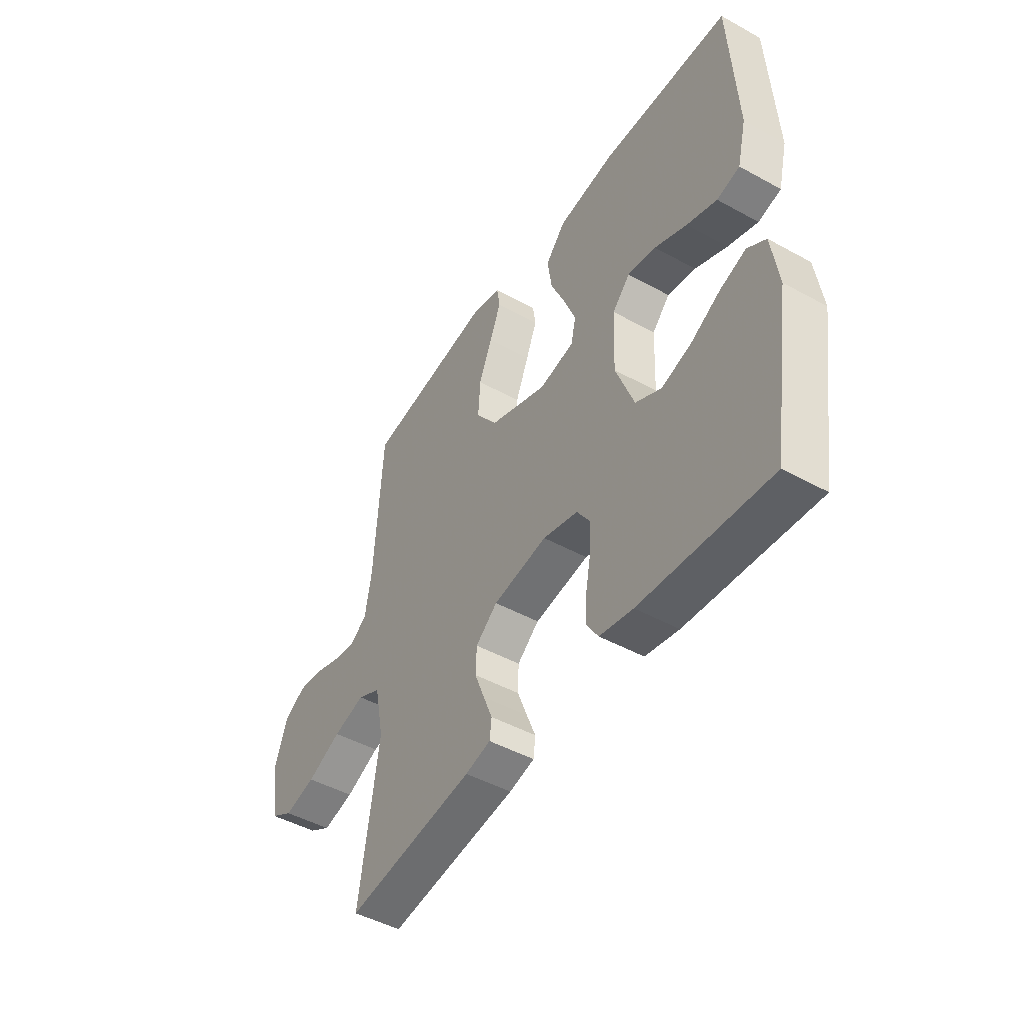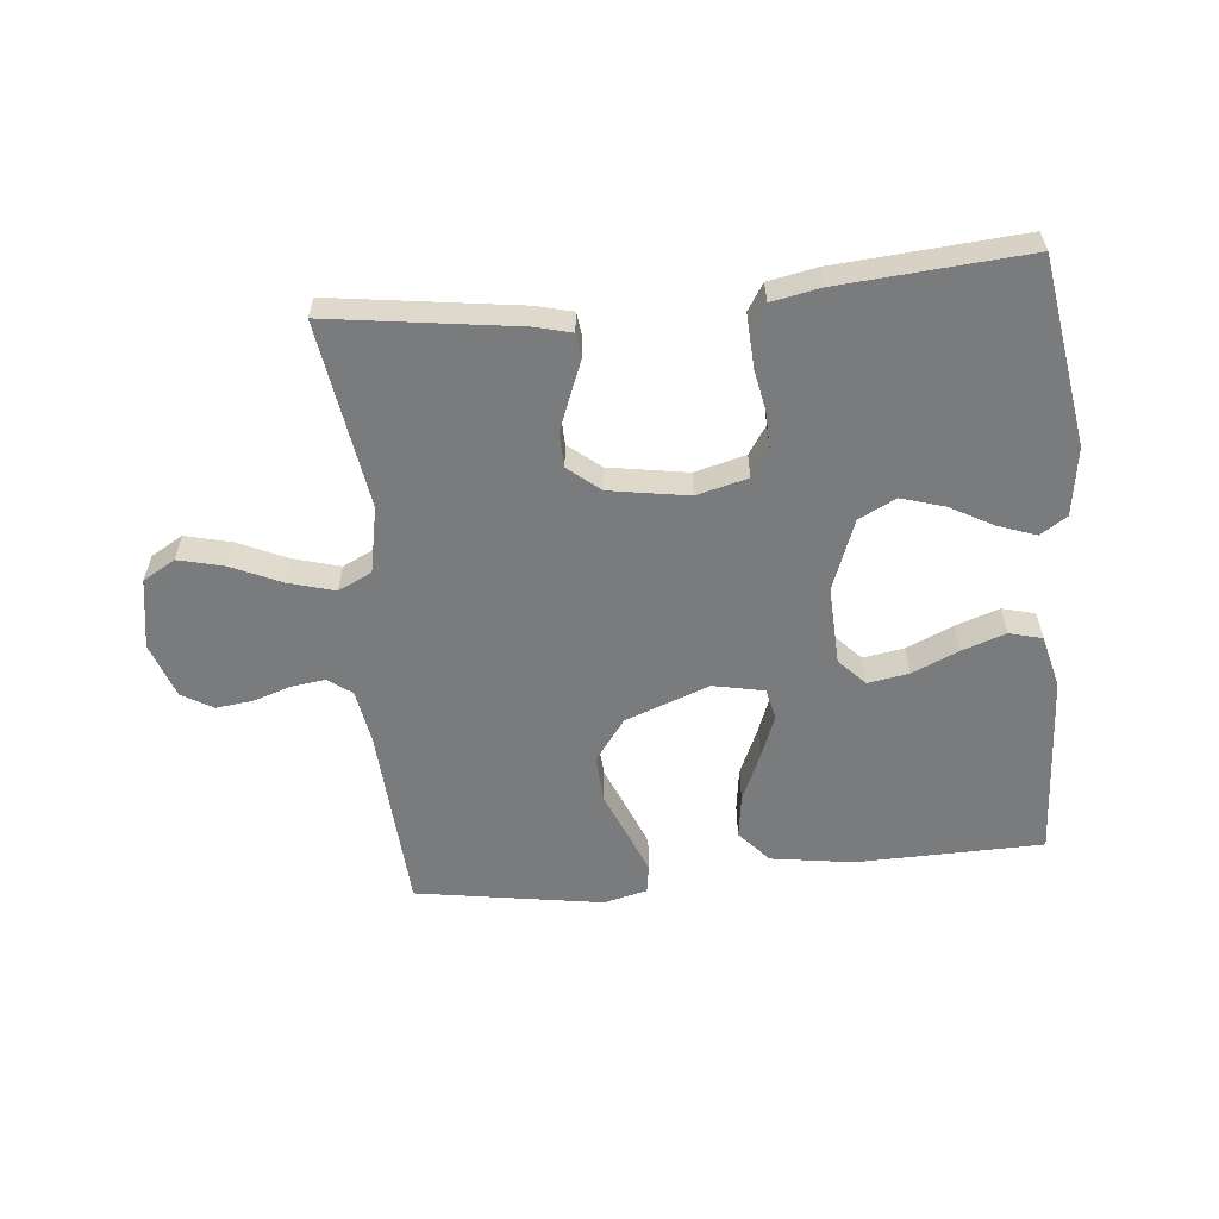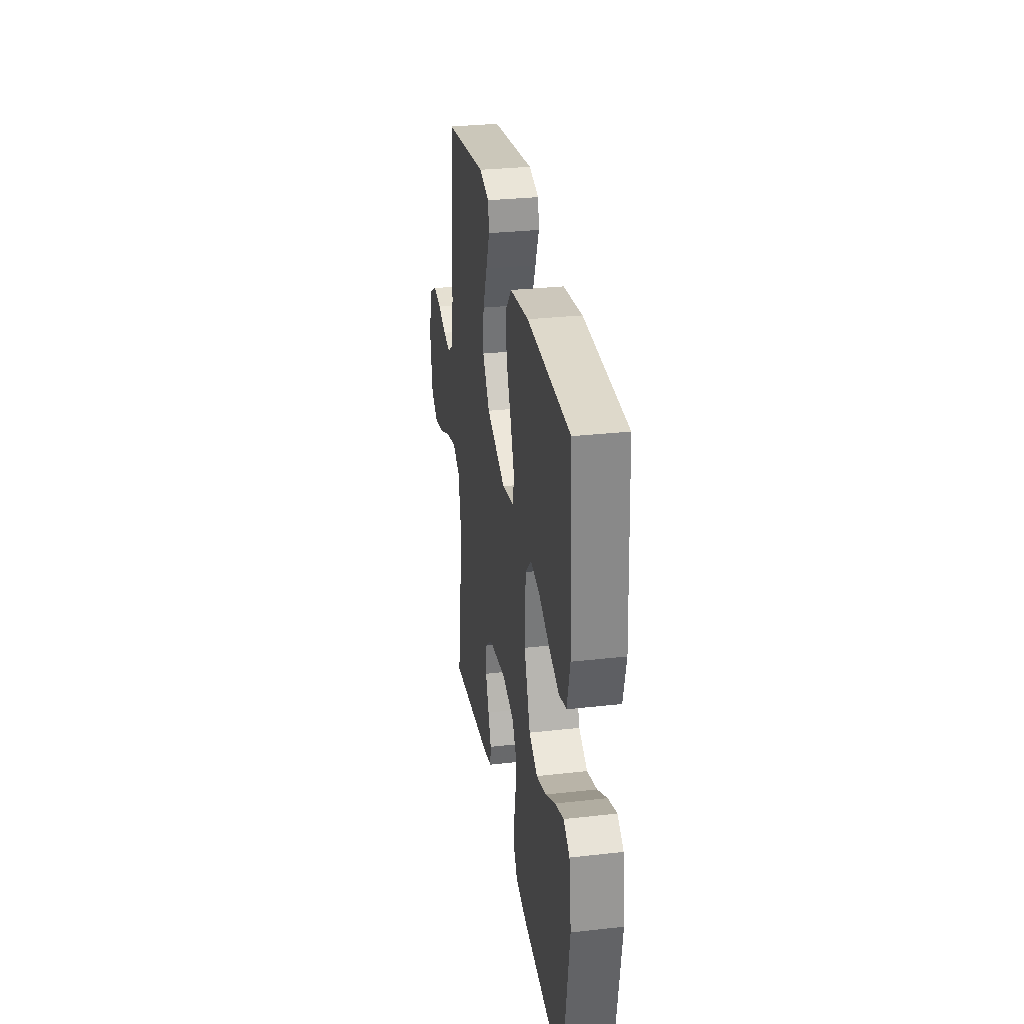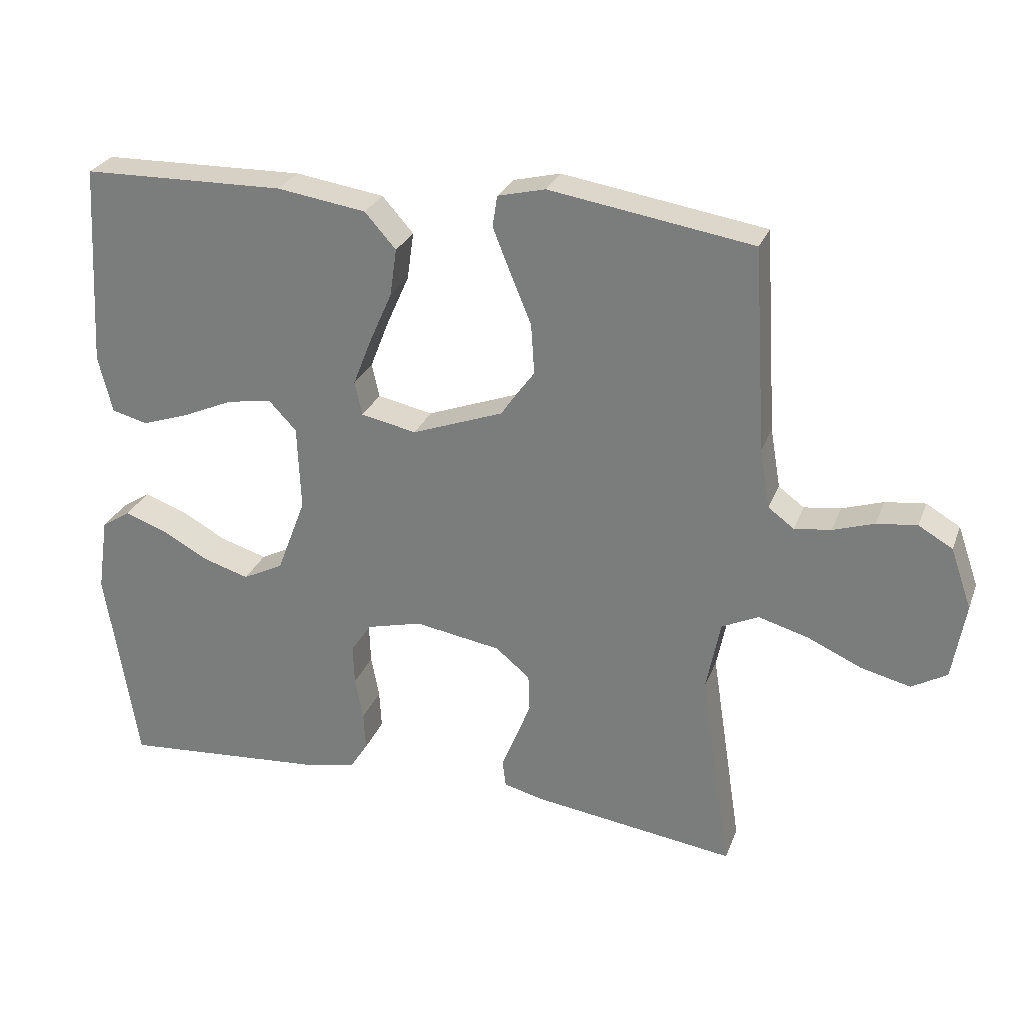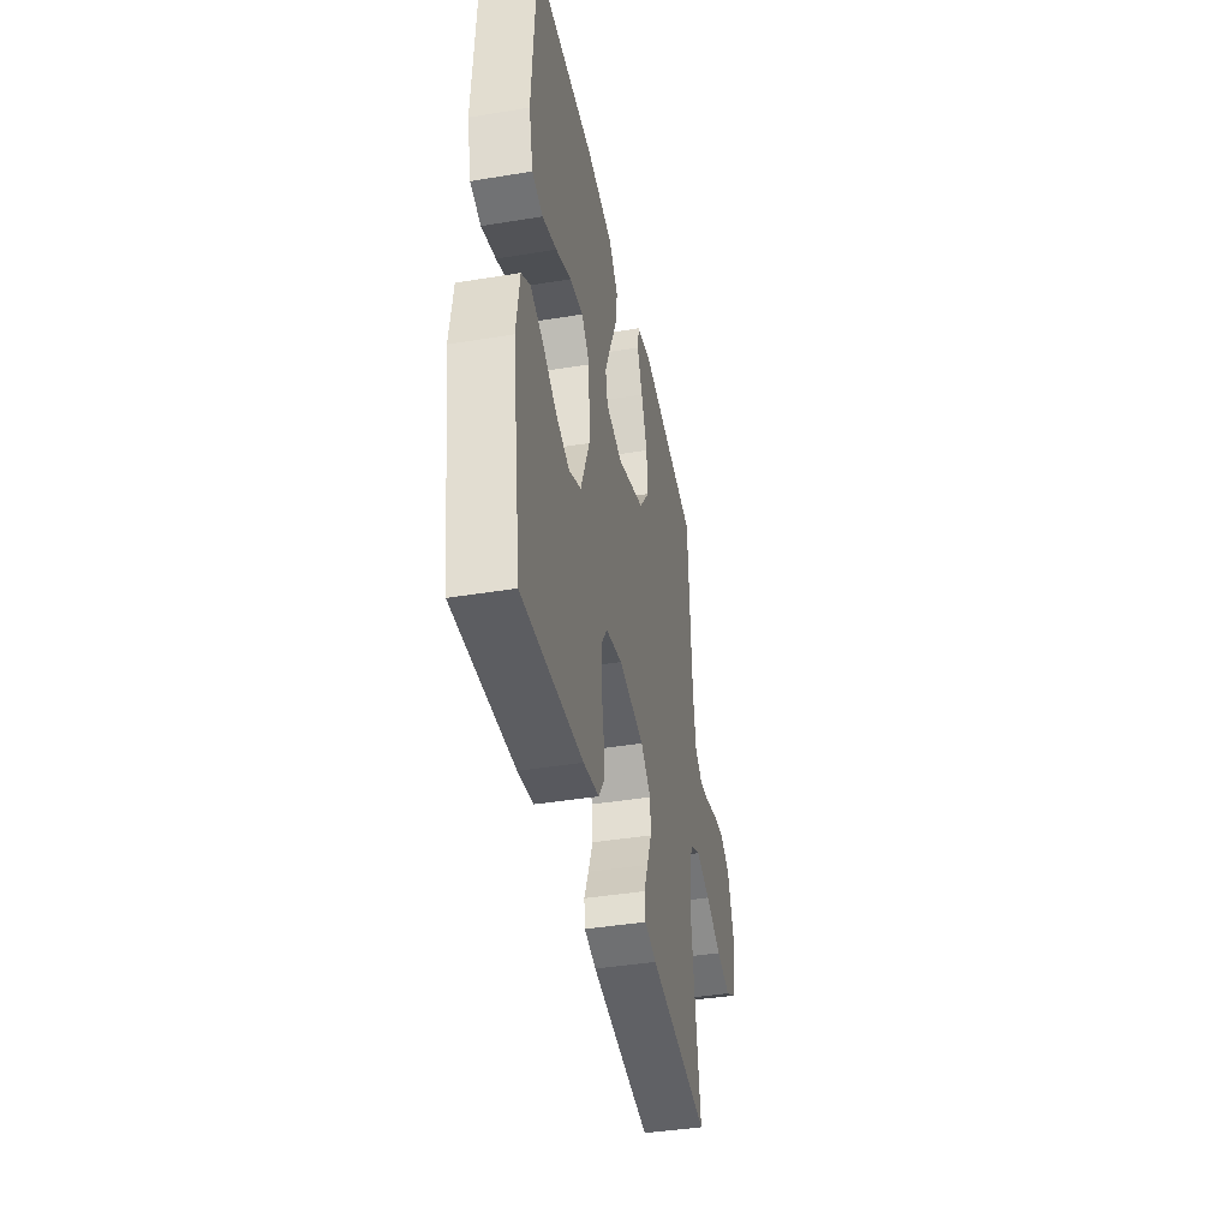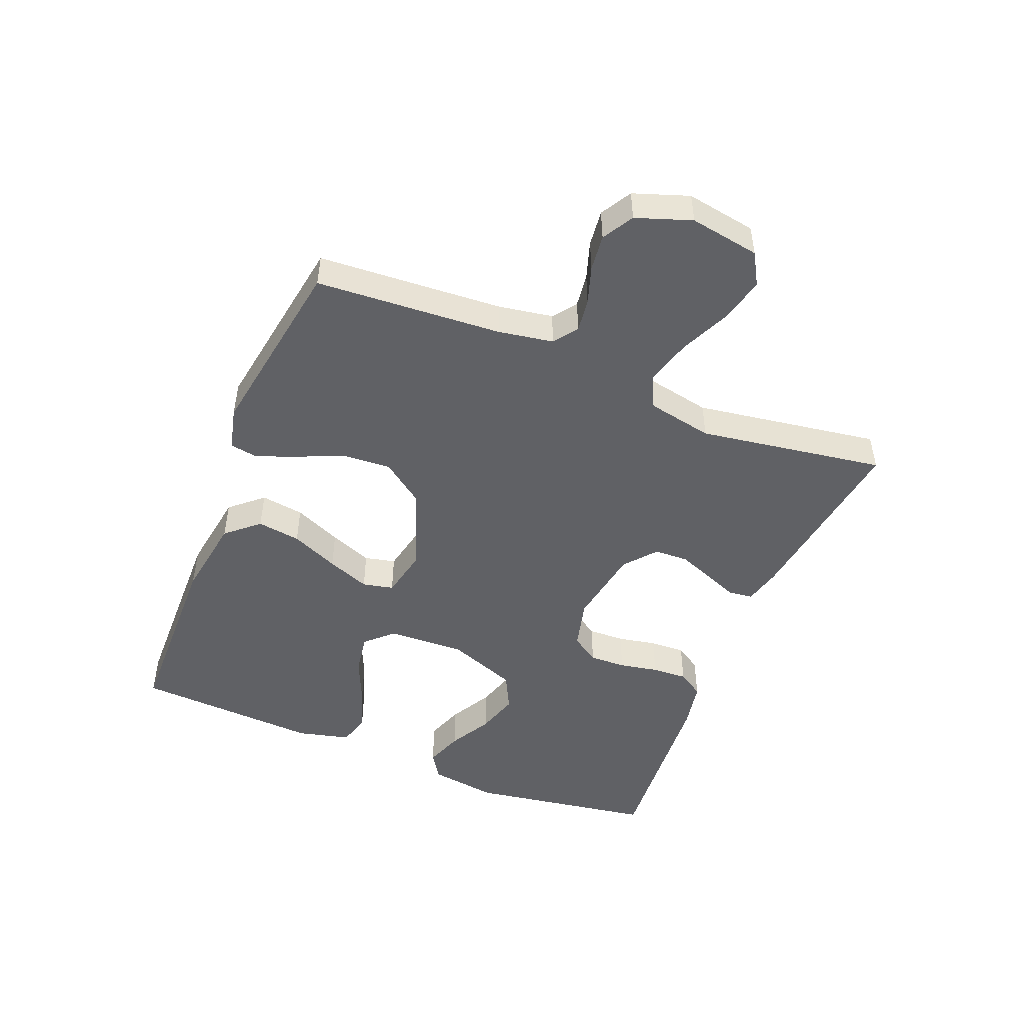
<metadata>
{"format":"obj","ext":"obj","renderer":"f3d","projection":"perspective","resolution":1024,"background":"white","views":[{"elev":-46.8,"azim":-122.1,"up":"+Z"},{"elev":-58.3,"azim":-174.4,"up":"+Y"},{"elev":30.5,"azim":-99.2,"up":"+Z"},{"elev":27.3,"azim":18.2,"up":"+Z"},{"elev":-41.3,"azim":-78.7,"up":"+Z"},{"elev":-48.5,"azim":68.0,"up":"+Y"}]}
</metadata>
<code>
v -0.5 0.07 0.5
v -0.2 0.07 0.506
v -0.068 0.07 0.486
v -0.022 0.07 0.434
v -0.032 0.07 0.364
v -0.066 0.07 0.287
v -0.093 0.07 0.218
v -0.082 0.07 0.168
v 0 0.07 0.151
v 0.135 0.07 0.201
v 0.185 0.07 0.269
v 0.18 0.07 0.345
v 0.149 0.07 0.42
v 0.123 0.07 0.485
v 0.13 0.07 0.531
v 0.2 0.07 0.548
v 0.5 0.07 0.5
v 0.519 0.07 0.2
v 0.534 0.07 0.112
v 0.572 0.07 0.084
v 0.626 0.07 0.091
v 0.687 0.07 0.111
v 0.746 0.07 0.118
v 0.796 0.07 0.089
v 0.827 0.07 0
v 0.808 0.07 -0.113
v 0.756 0.07 -0.143
v 0.683 0.07 -0.125
v 0.603 0.07 -0.089
v 0.529 0.07 -0.068
v 0.475 0.07 -0.094
v 0.454 0.07 -0.2
v 0.5 0.07 -0.5
v 0.2 0.07 -0.458
v 0.141 0.07 -0.443
v 0.136 0.07 -0.404
v 0.157 0.07 -0.352
v 0.18 0.07 -0.293
v 0.178 0.07 -0.238
v 0.127 0.07 -0.196
v 0 0.07 -0.175
v -0.082 0.07 -0.196
v -0.112 0.07 -0.241
v -0.11 0.07 -0.3
v -0.098 0.07 -0.363
v -0.095 0.07 -0.42
v -0.122 0.07 -0.462
v -0.2 0.07 -0.477
v -0.5 0.07 -0.5
v -0.547 0.07 -0.2
v -0.531 0.07 -0.09
v -0.488 0.07 -0.062
v -0.427 0.07 -0.084
v -0.358 0.07 -0.122
v -0.289 0.07 -0.143
v -0.229 0.07 -0.113
v -0.186 0.07 0
v -0.191 0.07 0.126
v -0.232 0.07 0.169
v -0.298 0.07 0.158
v -0.373 0.07 0.125
v -0.443 0.07 0.101
v -0.496 0.07 0.115
v -0.517 0.07 0.2
v -0.5 0 0.5
v -0.2 0 0.506
v -0.068 0 0.486
v -0.022 0 0.434
v -0.032 0 0.364
v -0.066 0 0.287
v -0.093 0 0.218
v -0.082 0 0.168
v 0 0 0.151
v 0.135 0 0.201
v 0.185 0 0.269
v 0.18 0 0.345
v 0.149 0 0.42
v 0.123 0 0.485
v 0.13 0 0.531
v 0.2 0 0.548
v 0.5 0 0.5
v 0.519 0 0.2
v 0.534 0 0.112
v 0.572 0 0.084
v 0.626 0 0.091
v 0.687 0 0.111
v 0.746 0 0.118
v 0.796 0 0.089
v 0.827 0 0
v 0.808 0 -0.113
v 0.756 0 -0.143
v 0.683 0 -0.125
v 0.603 0 -0.089
v 0.529 0 -0.068
v 0.475 0 -0.094
v 0.454 0 -0.2
v 0.5 0 -0.5
v 0.2 0 -0.458
v 0.141 0 -0.443
v 0.136 0 -0.404
v 0.157 0 -0.352
v 0.18 0 -0.293
v 0.178 0 -0.238
v 0.127 0 -0.196
v 0 0 -0.175
v -0.082 0 -0.196
v -0.112 0 -0.241
v -0.11 0 -0.3
v -0.098 0 -0.363
v -0.095 0 -0.42
v -0.122 0 -0.462
v -0.2 0 -0.477
v -0.5 0 -0.5
v -0.547 0 -0.2
v -0.531 0 -0.09
v -0.488 0 -0.062
v -0.427 0 -0.084
v -0.358 0 -0.122
v -0.289 0 -0.143
v -0.229 0 -0.113
v -0.186 0 0
v -0.191 0 0.126
v -0.232 0 0.169
v -0.298 0 0.158
v -0.373 0 0.125
v -0.443 0 0.101
v -0.496 0 0.115
v -0.517 0 0.2
f 4 5 6
f 3 4 6
f 2 3 6
f 1 2 6
f 64 1 6
f 63 64 6
f 62 63 6
f 61 62 6
f 60 61 6
f 59 60 6 7
f 58 59 7 8
f 57 58 8 9
f 56 57 9 10
f 52 53 54
f 51 52 54
f 50 51 54
f 49 50 54
f 48 49 54
f 47 48 54
f 46 47 54
f 45 46 54
f 44 45 54
f 43 44 54 55
f 42 43 55 56
f 35 36 37
f 34 35 37
f 33 34 37
f 32 33 37
f 31 32 37 38
f 27 28 29
f 26 27 29
f 25 26 29
f 24 25 29
f 23 24 29
f 22 23 29
f 21 22 29
f 20 21 29 30
f 19 20 30 31
f 16 17 18
f 15 16 18
f 14 15 18
f 13 14 18
f 12 13 18
f 18 19 31
f 12 18 31
f 11 12 31
f 41 42 56 10
f 11 31 38 39
f 11 39 40
f 10 11 40 41
f 70 69 68
f 70 68 67
f 70 67 66
f 70 66 65
f 70 65 128
f 70 128 127
f 70 127 126
f 70 126 125
f 70 125 124
f 71 70 124 123
f 72 71 123 122
f 73 72 122 121
f 74 73 121 120
f 118 117 116
f 118 116 115
f 118 115 114
f 118 114 113
f 118 113 112
f 118 112 111
f 118 111 110
f 118 110 109
f 118 109 108
f 119 118 108 107
f 120 119 107 106
f 101 100 99
f 101 99 98
f 101 98 97
f 101 97 96
f 102 101 96 95
f 93 92 91
f 93 91 90
f 93 90 89
f 93 89 88
f 93 88 87
f 93 87 86
f 93 86 85
f 94 93 85 84
f 95 94 84 83
f 82 81 80
f 82 80 79
f 82 79 78
f 82 78 77
f 82 77 76
f 95 83 82
f 95 82 76
f 95 76 75
f 74 120 106 105
f 103 102 95 75
f 104 103 75
f 105 104 75 74
f 1 65 66 2
f 2 66 67 3
f 3 67 68 4
f 4 68 69 5
f 5 69 70 6
f 6 70 71 7
f 7 71 72 8
f 8 72 73 9
f 9 73 74 10
f 10 74 75 11
f 11 75 76 12
f 12 76 77 13
f 13 77 78 14
f 14 78 79 15
f 15 79 80 16
f 16 80 81 17
f 17 81 82 18
f 18 82 83 19
f 19 83 84 20
f 20 84 85 21
f 21 85 86 22
f 22 86 87 23
f 23 87 88 24
f 24 88 89 25
f 25 89 90 26
f 26 90 91 27
f 27 91 92 28
f 28 92 93 29
f 29 93 94 30
f 30 94 95 31
f 31 95 96 32
f 32 96 97 33
f 33 97 98 34
f 34 98 99 35
f 35 99 100 36
f 36 100 101 37
f 37 101 102 38
f 38 102 103 39
f 39 103 104 40
f 40 104 105 41
f 41 105 106 42
f 42 106 107 43
f 43 107 108 44
f 44 108 109 45
f 45 109 110 46
f 46 110 111 47
f 47 111 112 48
f 48 112 113 49
f 49 113 114 50
f 50 114 115 51
f 51 115 116 52
f 52 116 117 53
f 53 117 118 54
f 54 118 119 55
f 55 119 120 56
f 56 120 121 57
f 57 121 122 58
f 58 122 123 59
f 59 123 124 60
f 60 124 125 61
f 61 125 126 62
f 62 126 127 63
f 63 127 128 64
f 64 128 65 1

</code>
